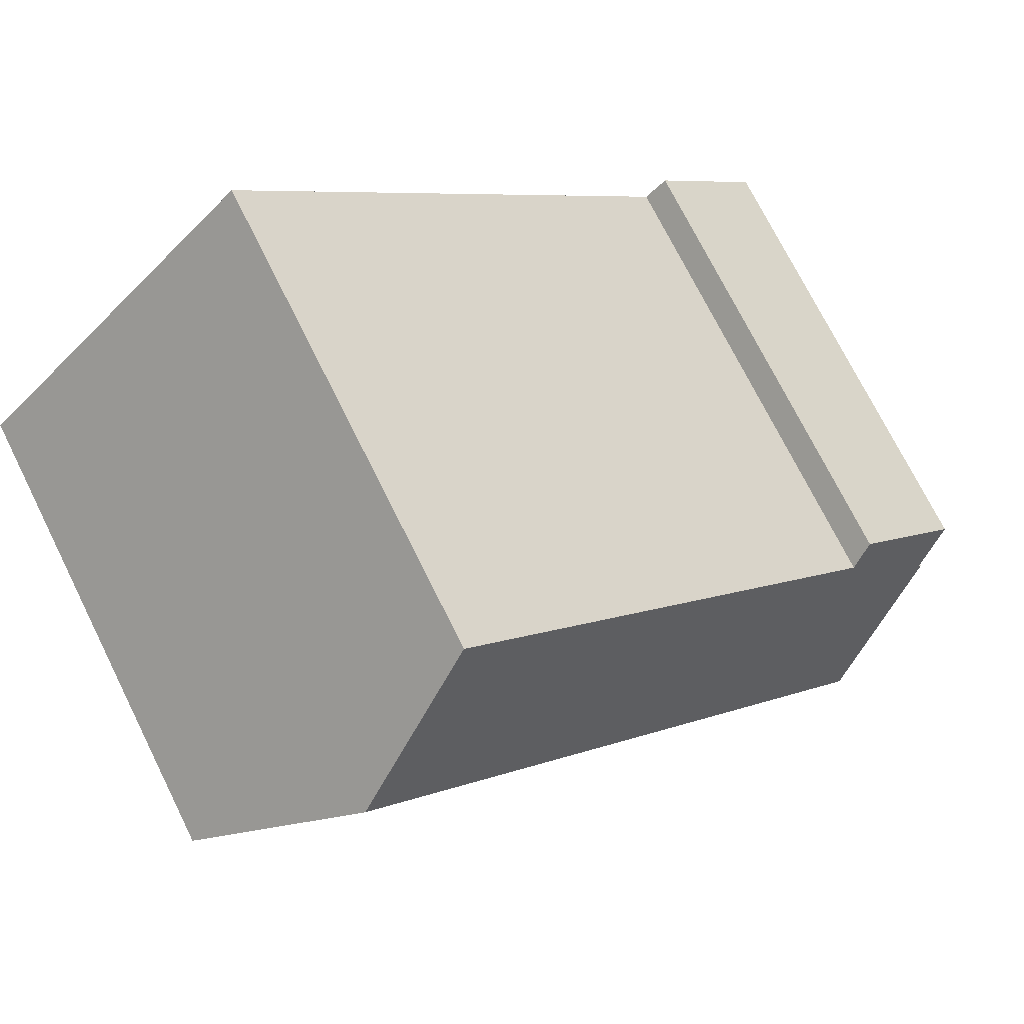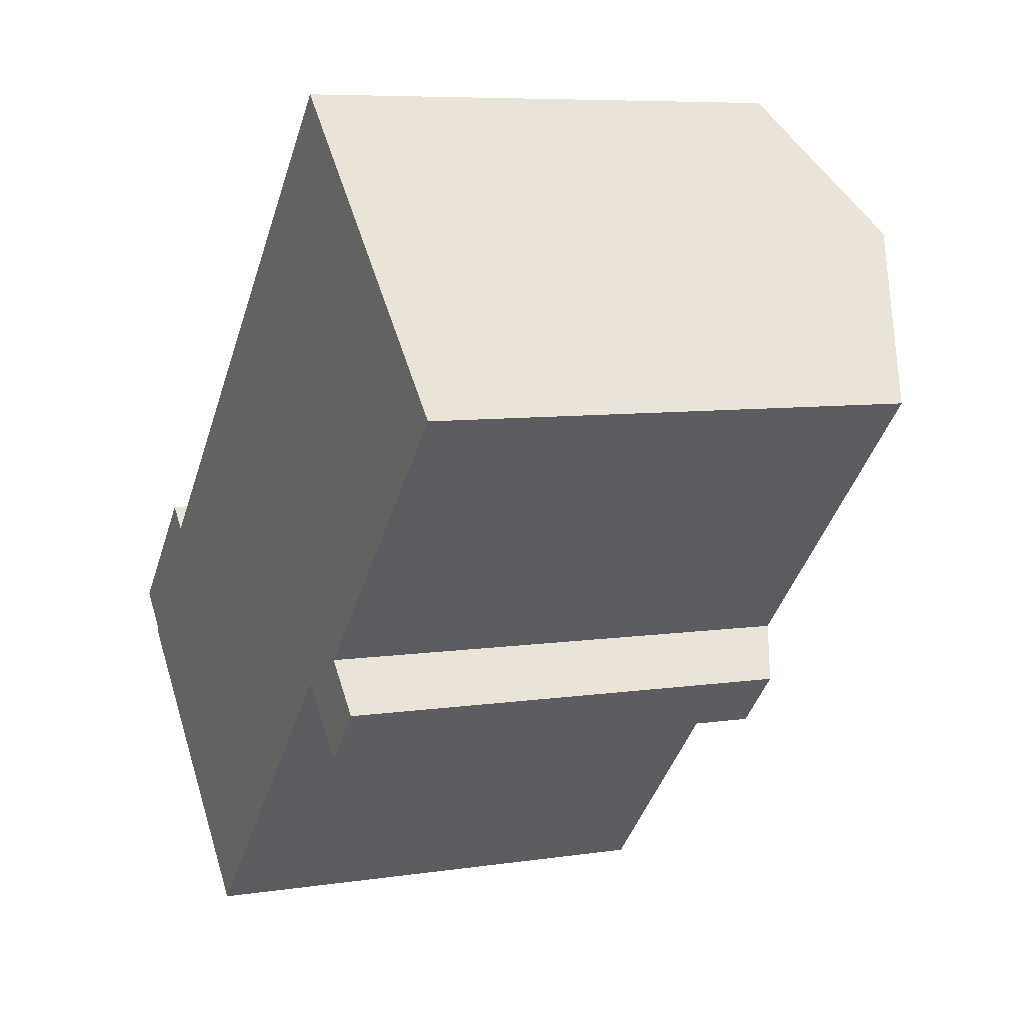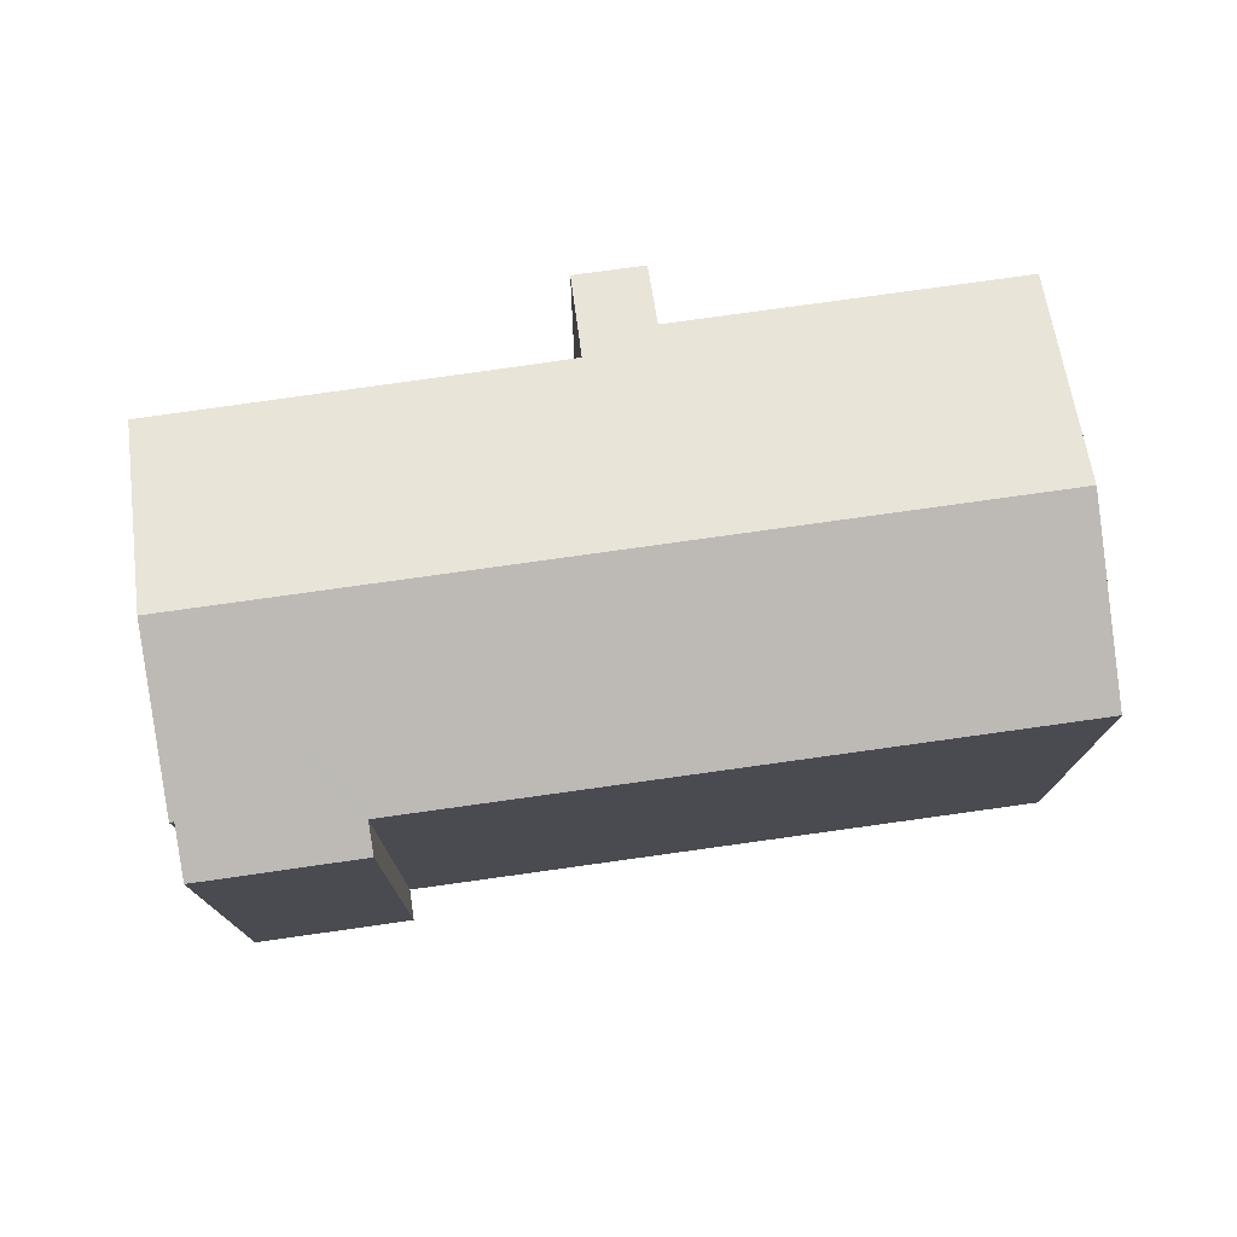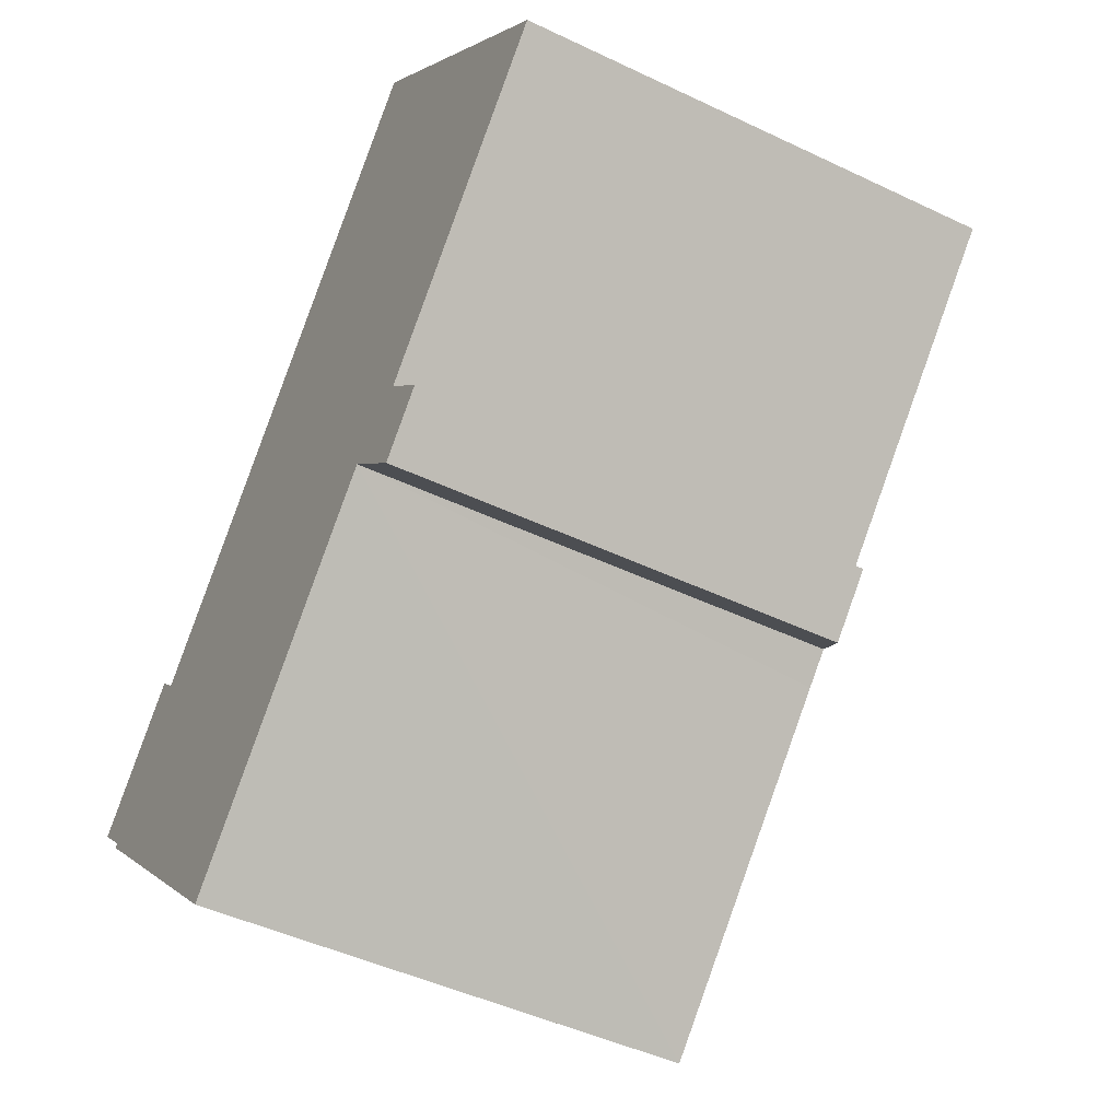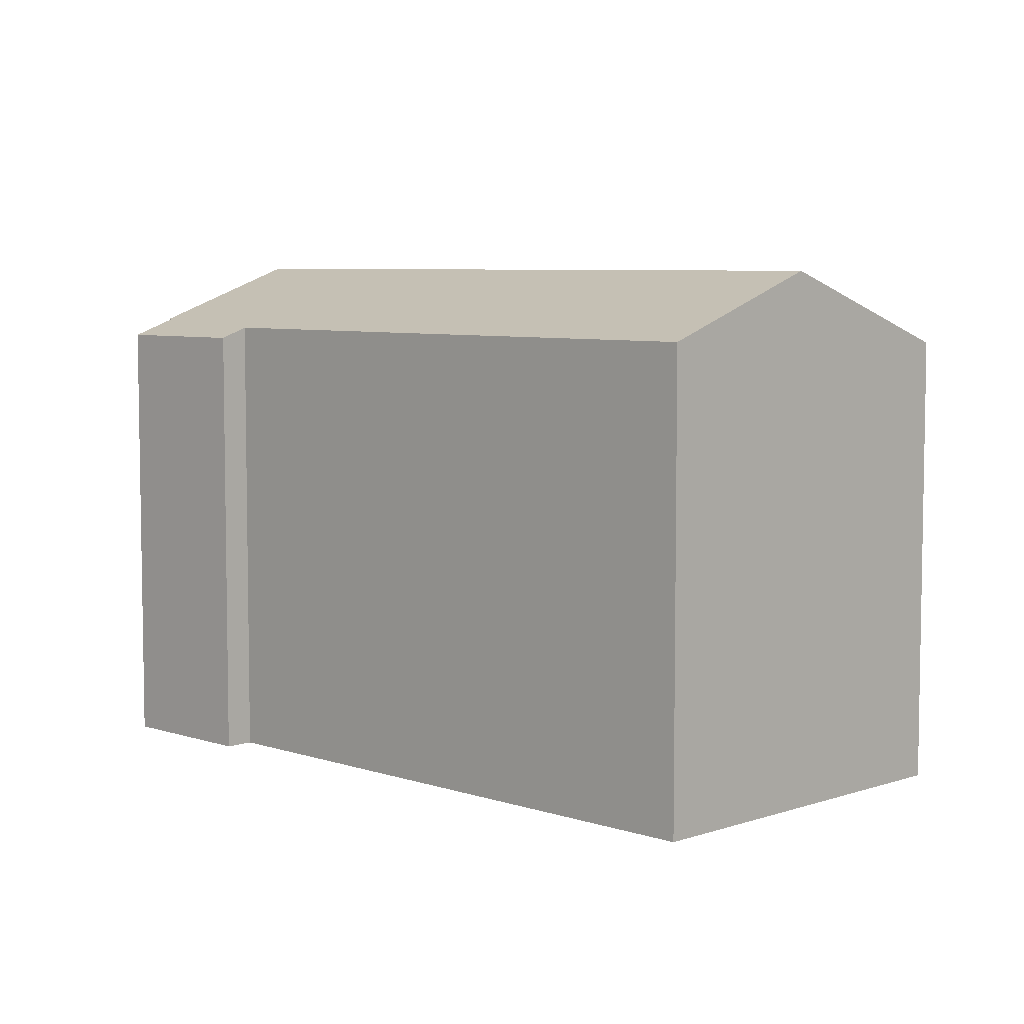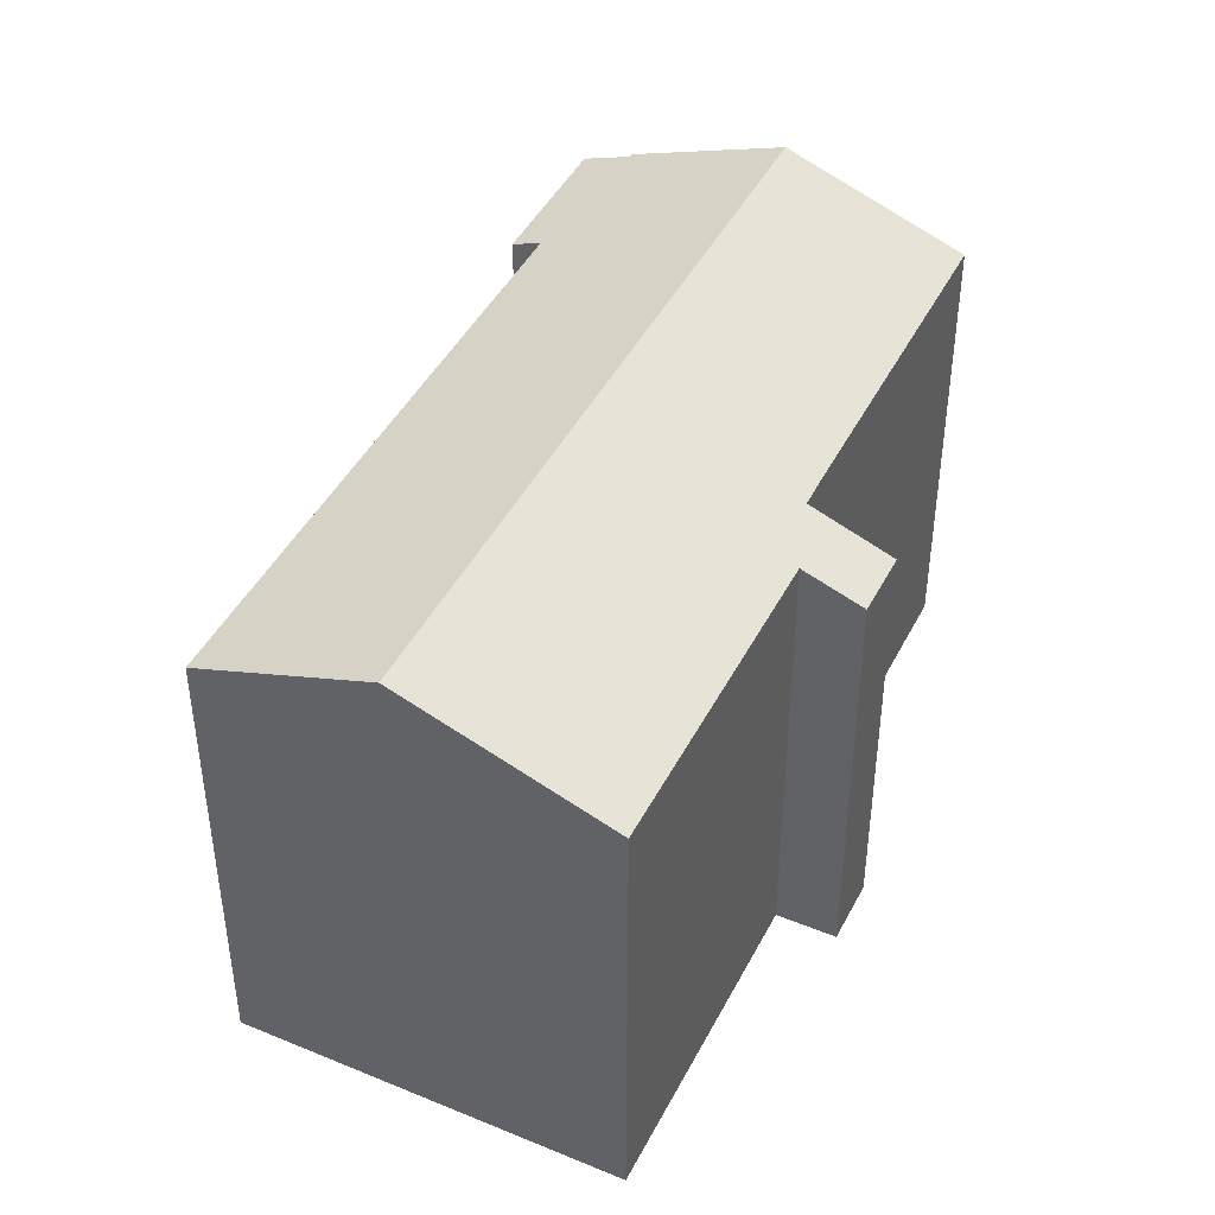
<metadata>
{"format":"obj","ext":"obj","renderer":"f3d","projection":"perspective","resolution":1024,"background":"white","views":[{"elev":73.1,"azim":153.5,"up":"+Z"},{"elev":7.1,"azim":66.0,"up":"+Z"},{"elev":77.3,"azim":-53.6,"up":"+Y"},{"elev":-46.1,"azim":61.3,"up":"+Z"},{"elev":6.3,"azim":-0.8,"up":"+Y"},{"elev":44.2,"azim":70.2,"up":"+Y"}]}
</metadata>
<code>
v  12.92 16.42 3.814
v  17.71 14.44 16.76
v  21.73 16.42 12.82
v  8.9 14.44 7.745
v  4.602 16.42 -4.689
v  4.362 14.44 3.103
v  4.082 14.44 2.817
v  3.415 14.11 3.473
v  0.766 14.11 0.779
v  1.097 14.65 -1.072
v  1.002 14.65 -1.17
v  0 14.11 8.64e-16
v  19.15 13.43 -1.993
v  19.31 14.07 0.804
v  20.61 13.43 -0.482
v  19.24 14.11 0.872
v  20.31 14.11 1.972
v  26.43 14.11 8.231
v  17.23 14.36 -0.165
v  17.81 14.07 -0.721
v  17.11 14.36 -0.283
v  16.43 14.36 -0.963
v  8.76 14.38 -8.754
v  0 0 0
v  3.415 -2.127e-16 3.473
v  0.766 -4.77e-17 0.779
v  4.082 -1.725e-16 2.817
v  4.362 -1.9e-16 3.103
v  17.71 -1.026e-15 16.76
v  8.9 -4.742e-16 7.745
v  1.002 7.164e-17 -1.17
v  1.097 6.564e-17 -1.072
v  26.43 -5.04e-16 8.231
v  21.73 -7.85e-16 12.82
v  19.24 -5.339e-17 0.872
v  20.61 2.951e-17 -0.482
v  19.31 -4.923e-17 0.804
v  20.31 -1.207e-16 1.972
v  19.15 1.22e-16 -1.993
v  17.23 1.01e-17 -0.165
v  17.11 1.733e-17 -0.283
v  8.76 5.36e-16 -8.754
v  16.43 5.897e-17 -0.963
v  17.81 4.415e-17 -0.721
v  4.602 2.871e-16 -4.689
g defaultobject
f 1 2 3
f 2 1 4
f 4 1 5
f 4 5 6
f 6 5 7
f 7 5 8
f 8 5 9
f 9 5 10
f 10 5 11
f 12 9 10
f 13 14 15
f 14 13 16
f 17 3 18
f 3 17 1
f 1 17 16
f 1 16 19
f 19 16 20
f 20 16 13
f 1 19 21
f 1 21 22
f 1 22 23
f 1 23 5
f 24 9 12
f 9 24 8
f 8 24 25
f 25 24 26
f 27 6 7
f 6 27 4
f 4 27 2
f 2 27 28
f 2 28 29
f 29 28 30
f 31 10 11
f 10 31 32
f 8 27 7
f 27 8 25
f 29 3 2
f 3 29 18
f 18 29 33
f 33 29 34
f 35 14 16
f 14 35 15
f 15 35 36
f 36 35 37
f 33 17 18
f 17 33 16
f 16 33 35
f 35 33 38
f 36 13 15
f 13 36 39
f 40 21 19
f 21 40 22
f 22 40 23
f 23 40 41
f 23 41 42
f 42 41 43
f 20 40 19
f 40 20 13
f 40 13 39
f 40 39 44
f 42 5 23
f 5 42 11
f 11 42 31
f 31 42 45
f 32 12 10
f 12 32 24
f 26 32 25
f 32 26 24
f 34 38 33
f 38 34 35
f 35 34 29
f 35 29 44
f 44 29 40
f 40 29 41
f 41 29 43
f 43 29 42
f 42 29 30
f 42 30 45
f 45 30 28
f 45 28 32
f 45 32 31
f 32 28 27
f 32 27 25
f 37 39 36
f 39 37 44
f 44 37 35

</code>
